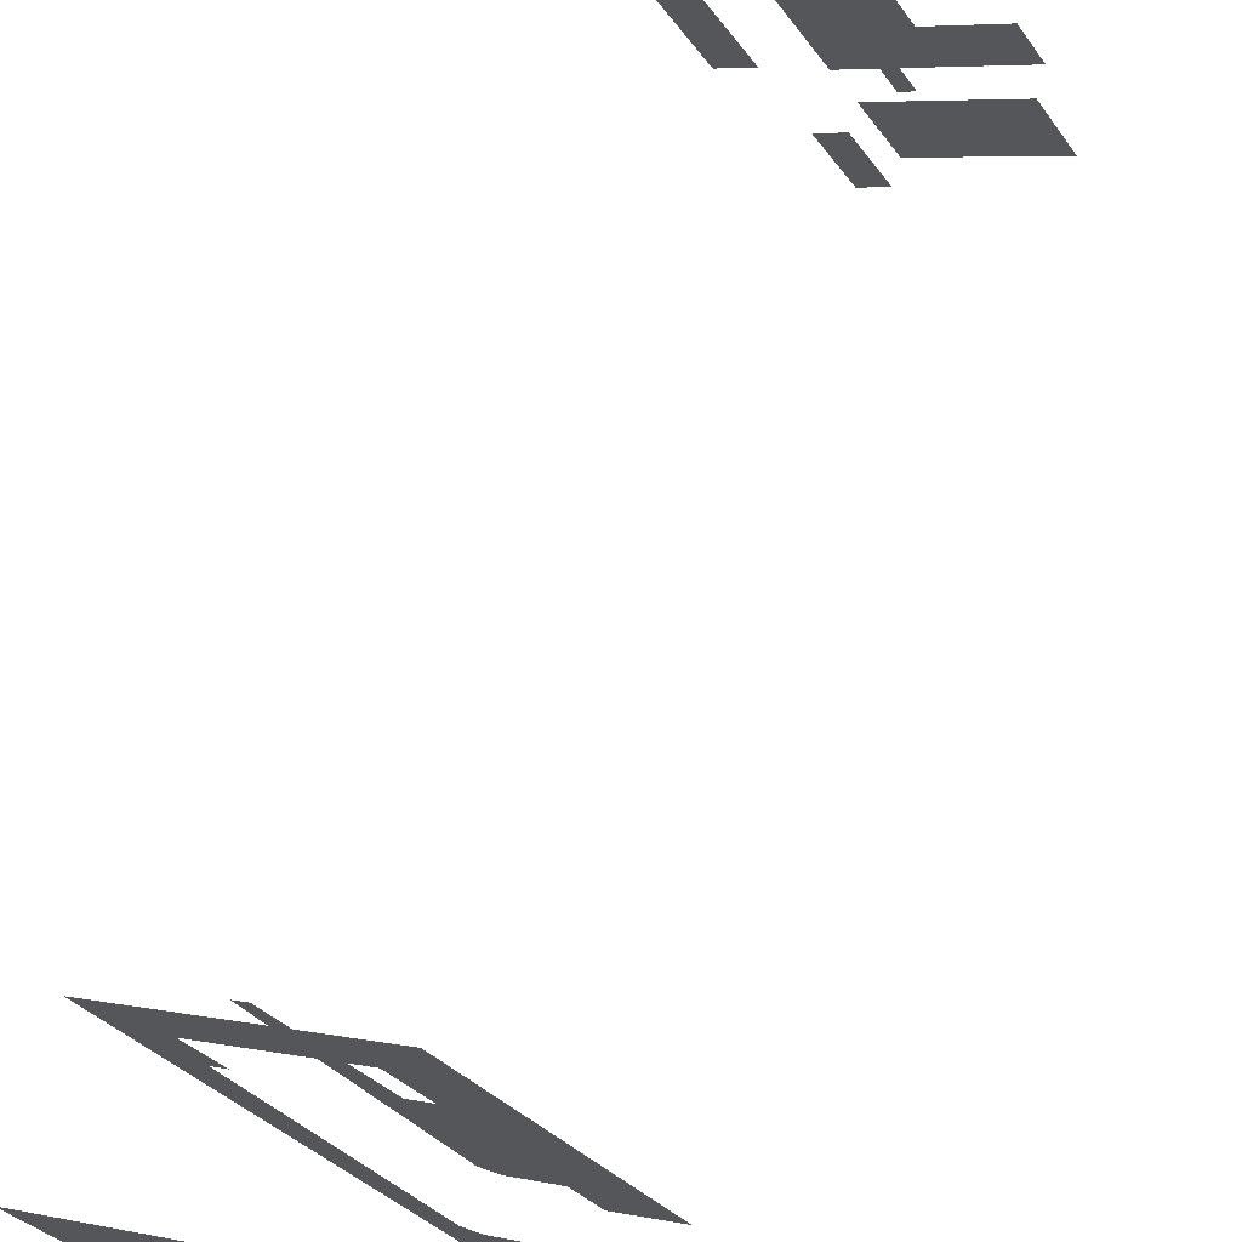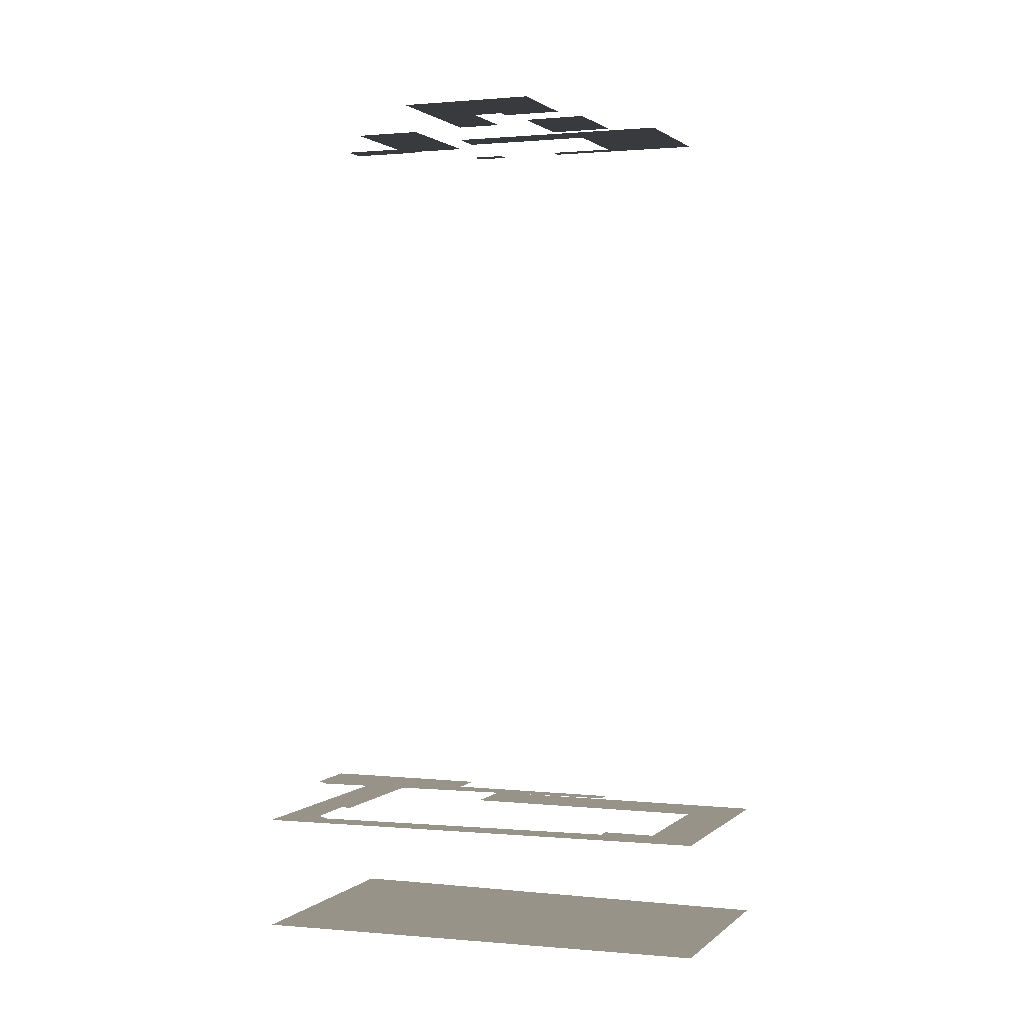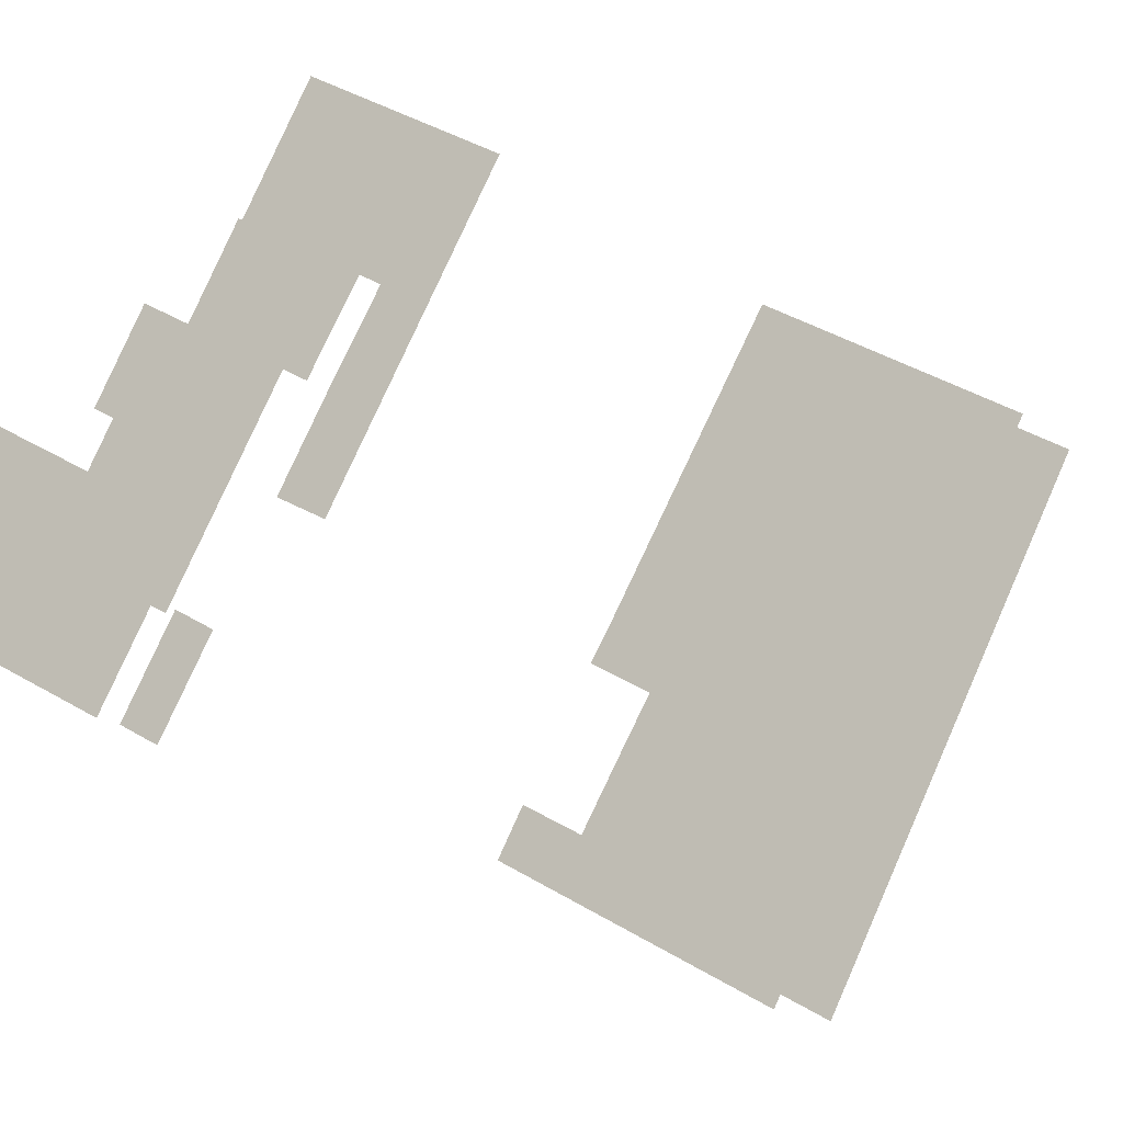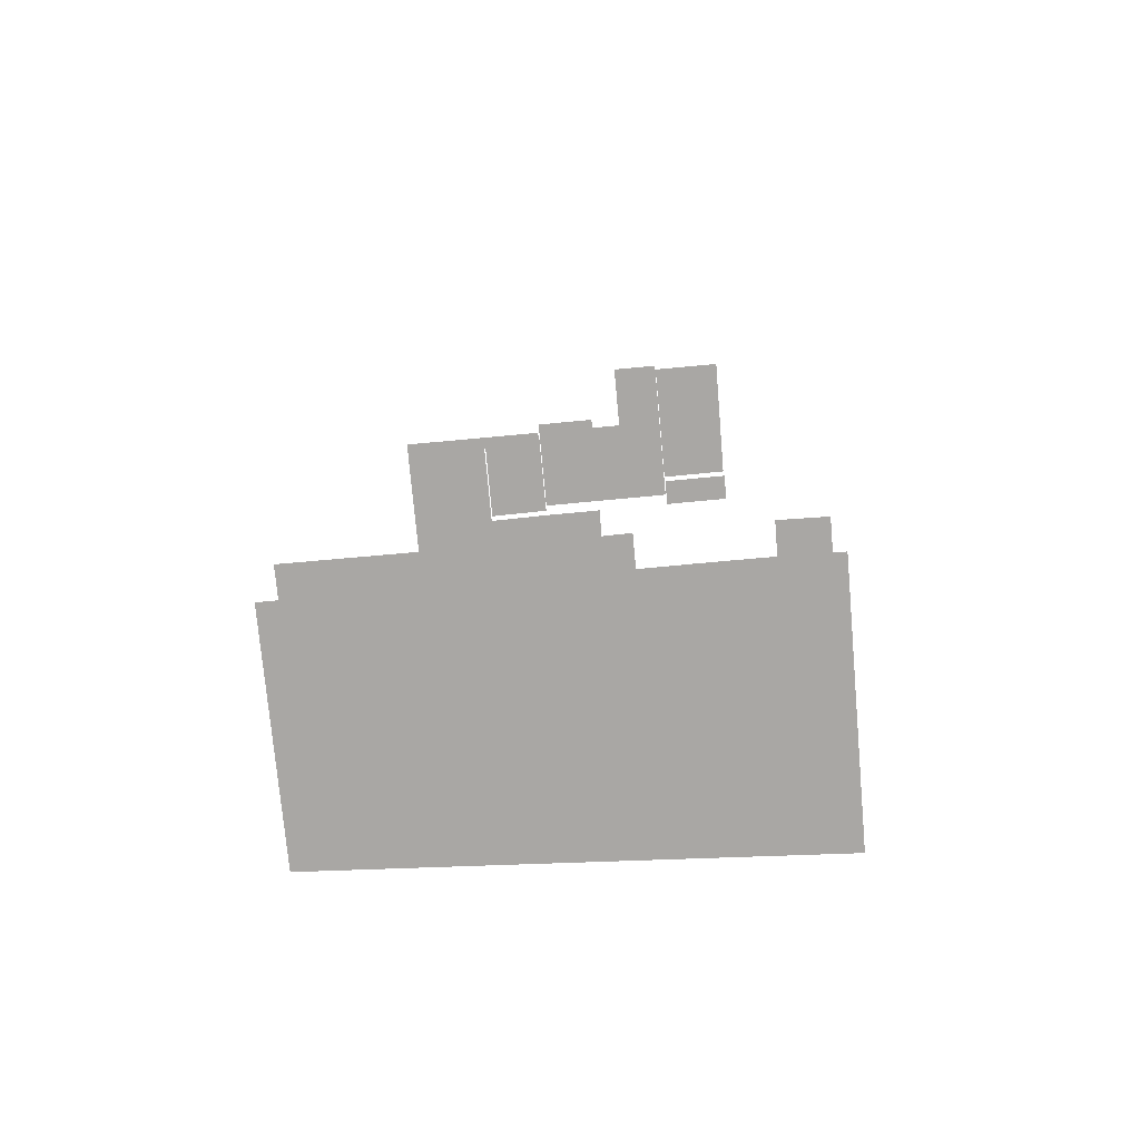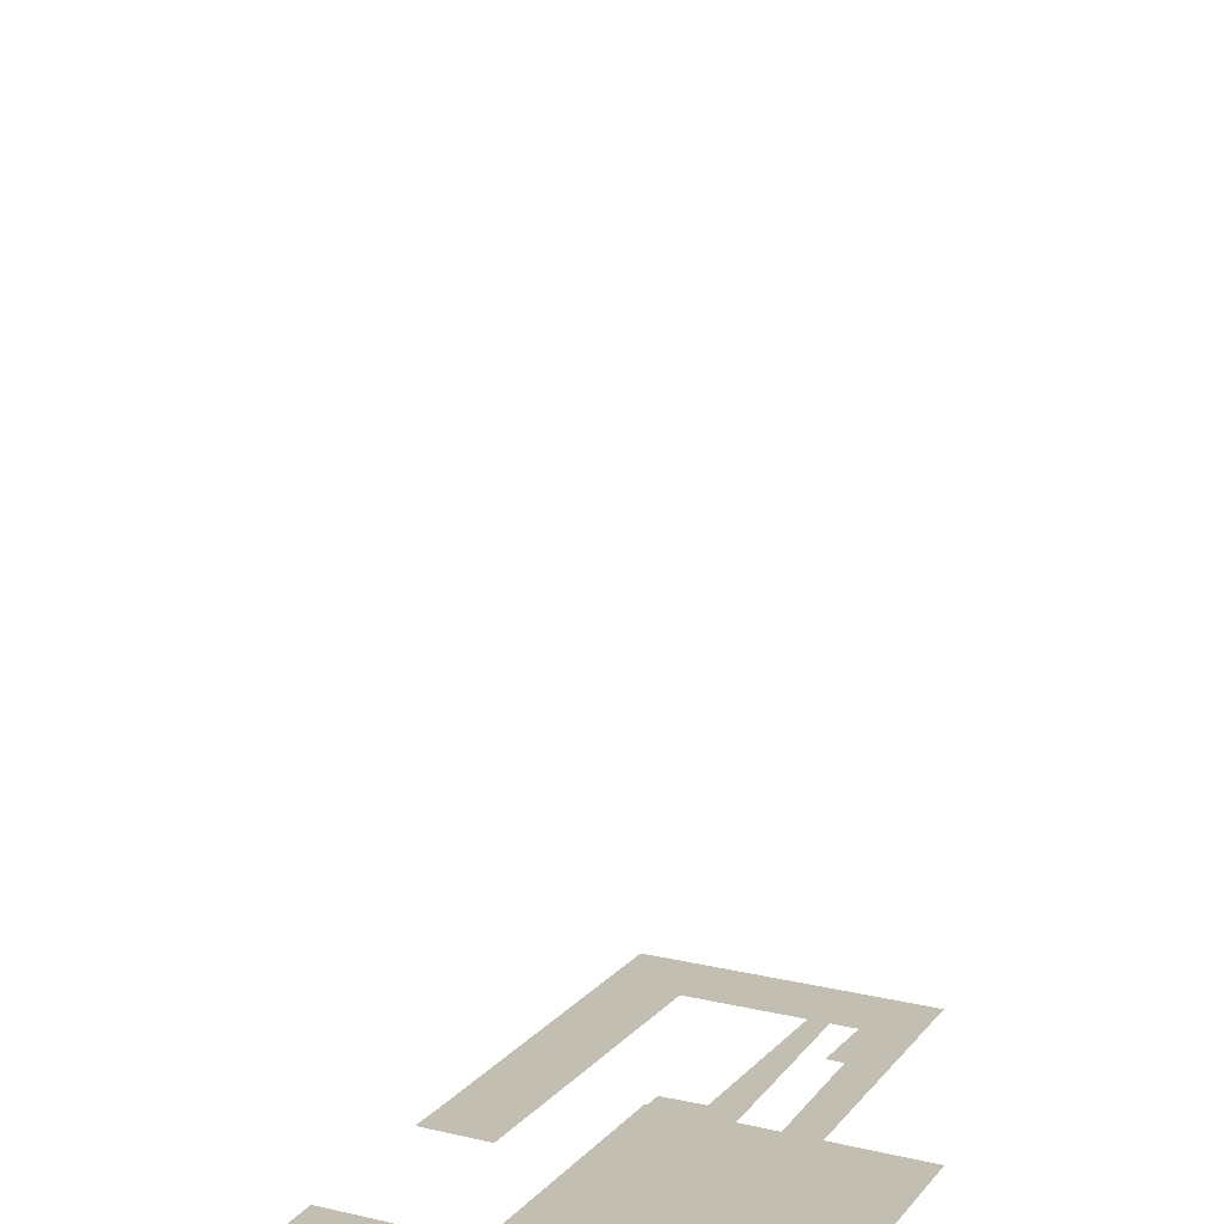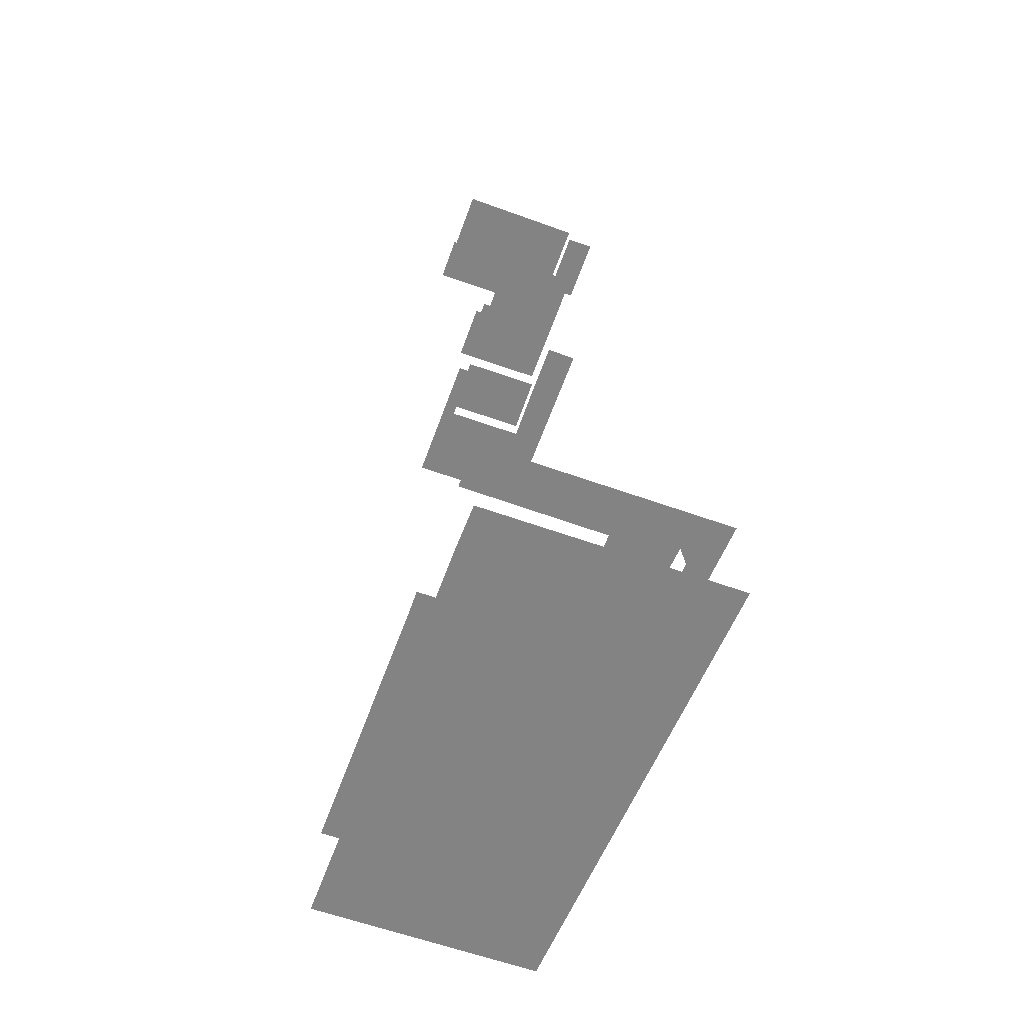
<metadata>
{"format":"obj","ext":"obj","renderer":"f3d","projection":"perspective","resolution":1024,"background":"white","views":[{"elev":70.1,"azim":-164.6,"up":"+Y"},{"elev":1.5,"azim":82.8,"up":"+Z"},{"elev":-12.5,"azim":25.3,"up":"+Y"},{"elev":-74.8,"azim":-113.3,"up":"+Z"},{"elev":-72.3,"azim":1.7,"up":"+Y"},{"elev":-61.1,"azim":-48.4,"up":"+Z"}]}
</metadata>
<code>
o geometryt000010000010000110010110000110000100110010010110st93_N
v 163.3 -304.5 18.92
v 178.1 -312.4 18.92
v 160.5 -309.9 18.92
v 180.7 -315.4 18.92
v 189.7 -325.6 18.92
v 172.4 -287.9 18.92
v 177.3 -294.5 18.92
v 170.7 -290.9 18.92
v 179.3 -290.8 18.92
v 172.8 -287.2 18.92
v 183.3 -283.6 18.92
v 189.5 -256.3 18.92
v 181.3 -314.1 18.92
v 187.5 -318.7 18.92
v 192.9 -266 18.92
v 189.5 -317.9 18.92
v 215.8 -270.5 18.92
v 206.5 -281 18.92
v 208.1 -274.2 18.92
v 204.9 -280.2 18.92
v 185.7 -306.2 18.92
v 194.6 -299 18.92
v 190.7 -297.1 18.92
v 167.7 -296.4 18.92
v 160.5 -309.9 33.92
v 165.3 -305.6 33.92
v 163.3 -304.5 33.92
v 178.1 -312.4 33.92
v 180.7 -315.4 33.92
v 189.7 -325.6 33.92
v 170.7 -290.9 33.92
v 176.4 -294 33.92
v 172.4 -287.9 33.92
v 179.3 -290.8 33.92
v 172.8 -287.2 33.92
v 177.3 -294.5 33.92
v 179.1 -291.3 33.92
v 182.7 -284.5 33.92
v 183.3 -283.6 33.92
v 189.5 -256.3 33.92
v 180.9 -315.1 33.92
v 178.6 -312.6 33.92
v 181.3 -314.1 33.92
v 185.8 -317.9 33.92
v 191.6 -268.3 33.92
v 187.5 -318.7 33.92
v 189 -318.1 33.92
v 189.5 -317.9 33.92
v 192.9 -266 33.92
v 215.8 -270.5 33.92
v 202.3 -290.2 33.92
v 206.5 -281 33.92
v 206.1 -273.1 33.92
v 205.3 -280.4 33.92
v 205.3 -279.4 33.92
v 204.9 -280.2 33.92
v 208.1 -274.2 33.92
v 167.7 -296.4 132.9
v 163.3 -304.5 132.9
v 178.1 -312.4 132.9
v 174.8 -300.2 132.9
v 180 -303 132.9
v 182.5 -304.4 132.9
v 167.7 -296.4 136.2
v 177.3 -294.5 136.2
v 170.7 -290.9 136.2
v 182.5 -304.4 136.2
v 178.9 -295.4 136.2
v 181 -291.7 136.2
v 190.7 -297.1 136.2
v 184.9 -284.4 136.2
v 179.3 -290.8 136.2
v 183.3 -283.6 136.2
v 194.7 -289.8 136.2
v 185.7 -306.2 136.2
v 184.9 -284.4 129.9
v 185.5 -283.2 129.9
v 183.3 -283.6 129.9
v 188.9 -277.1 129.9
v 192.9 -266 129.9
v 190.7 -297.1 129.9
v 194.6 -299 129.9
v 204.9 -280.2 129.9
v 196.9 -281.4 129.9
v 208.1 -274.2 129.9
v 194.7 -289.8 129.9
v 198.8 -282.5 129.9
v 197.5 -281.7 129.9
v 179.2 -294.8 129.9
v 177.3 -294.5 129.9
v 178.9 -295.4 129.9
v 179.3 -290.8 129.9
v 180.9 -291.7 129.9
v 181 -291.7 129.9
v 185.7 -306.2 129.9
v 178.1 -312.4 129.9
v 181.3 -314.1 129.9
v 182.5 -304.4 129.9
v 181.3 -314.1 38.92
v 180.7 -315.4 38.92
v 187.5 -318.7 38.92
v 182.1 -312.7 38.92
v 189.5 -317.9 38.92
v 185.7 -306.2 38.92
v 194.6 -299 38.92
v 186.6 -304.5 38.92
v 191.4 -297.4 38.92
v 190.7 -297.1 38.92
v 206.5 -281 38.92
v 196.5 -295.6 38.92
v 204.9 -280.2 38.92
v 188.9 -277.1 132.9
v 184.9 -284.4 132.9
v 190 -287.2 132.9
v 194.7 -289.8 132.9
v 198.8 -282.5 132.9
f 1 2 3
f 3 2 4
f 3 4 5
f 6 7 8
f 9 6 10
f 9 7 6
f 9 10 11
f 10 12 11
f 4 2 13
f 4 14 5
f 12 15 11
f 14 16 5
f 12 17 15
f 16 18 5
f 18 17 5
f 15 17 19
f 20 19 18
f 19 17 18
f 4 13 14
f 13 21 16
f 14 13 16
f 16 21 22
f 22 21 23
f 16 22 18
f 18 22 20
f 2 1 24
f 24 8 7
f 7 2 24
f 7 21 2
f 9 23 7
f 23 21 7
f 2 21 13
f 9 11 23
f 23 11 20
f 20 11 15
f 22 23 20
f 15 19 20
f 25 26 27
f 25 28 26
f 29 28 25
f 30 29 25
f 31 32 33
f 33 34 35
f 32 36 33
f 36 37 33
f 37 34 33
f 34 38 35
f 38 39 35
f 39 40 35
f 41 42 28
f 29 41 28
f 41 43 42
f 44 29 30
f 45 40 39
f 46 44 30
f 47 46 30
f 48 47 30
f 49 40 45
f 50 40 49
f 30 51 48
f 30 52 51
f 52 30 50
f 53 50 49
f 54 55 56
f 54 57 55
f 52 57 54
f 57 50 53
f 50 57 52
f 58 59 60
f 58 60 61
f 61 60 62
f 62 60 63
f 64 65 66
f 64 67 65
f 65 67 68
f 69 68 70
f 68 67 70
f 71 72 69
f 73 72 71
f 71 69 74
f 74 69 70
f 70 67 75
f 76 77 78
f 77 79 78
f 78 79 80
f 81 82 83
f 79 84 80
f 80 83 85
f 83 86 81
f 80 84 83
f 83 87 86
f 88 83 84
f 83 88 87
f 89 90 91
f 90 89 92
f 89 93 92
f 93 94 92
f 95 96 97
f 98 96 95
f 99 100 101
f 102 99 103
f 99 101 103
f 104 102 103
f 105 106 104
f 105 104 103
f 107 108 106
f 105 107 106
f 109 105 103
f 109 110 105
f 109 111 110
f 112 113 114
f 112 114 115
f 112 115 116

</code>
